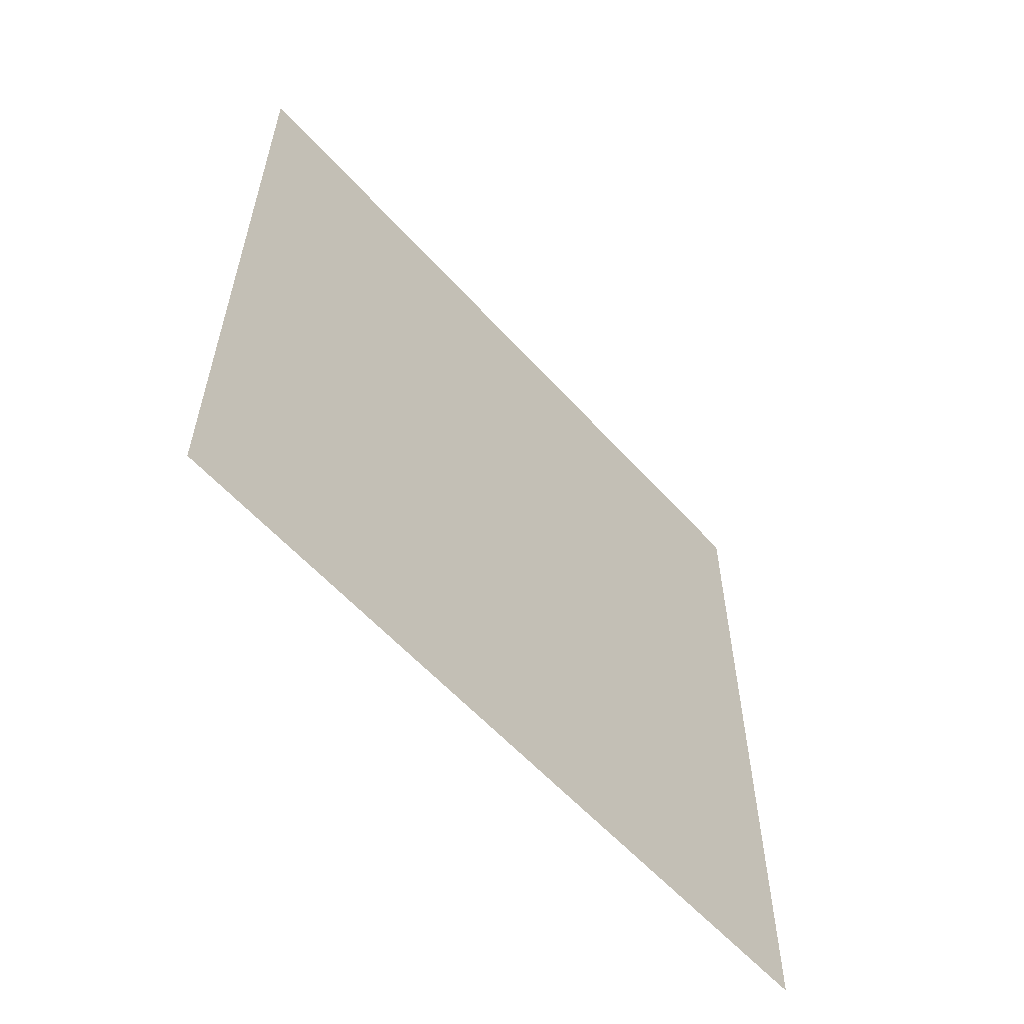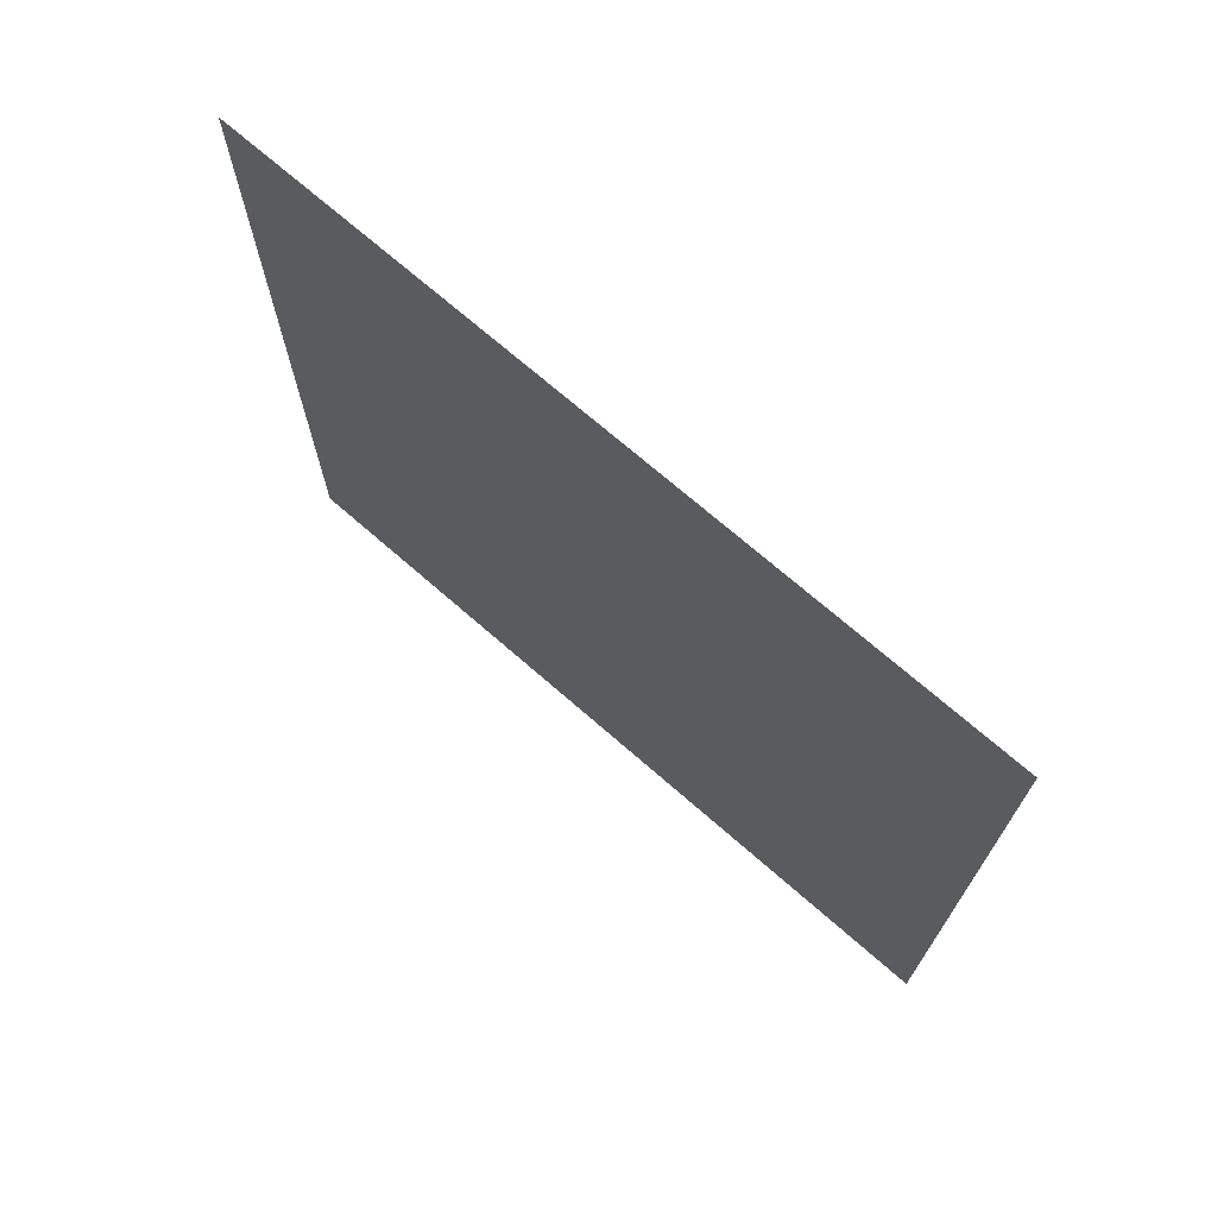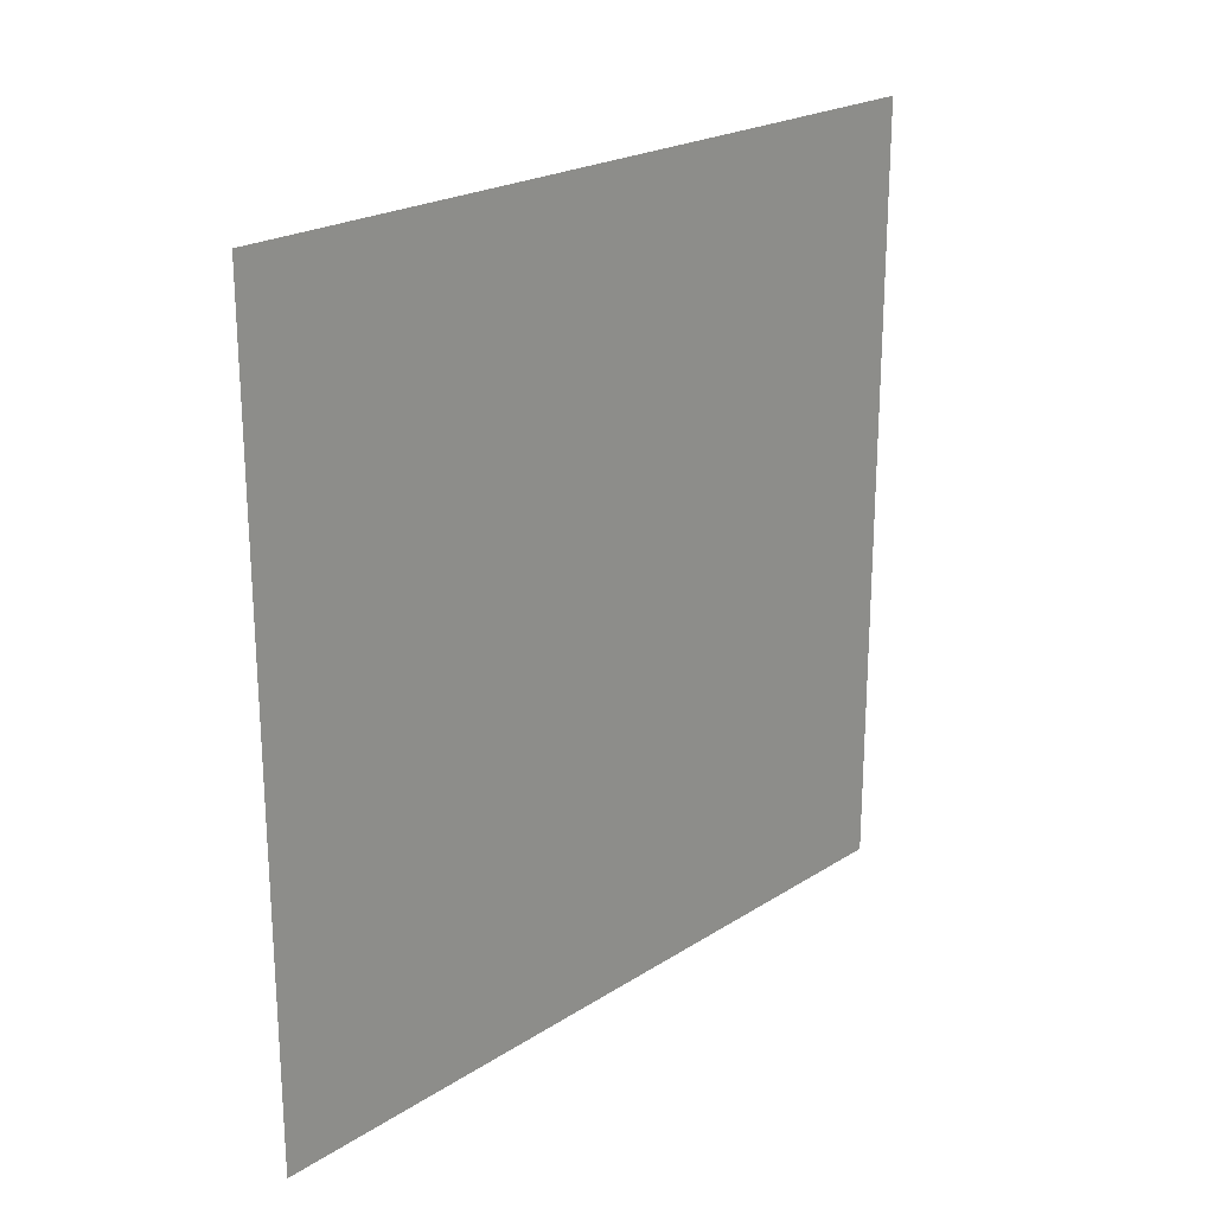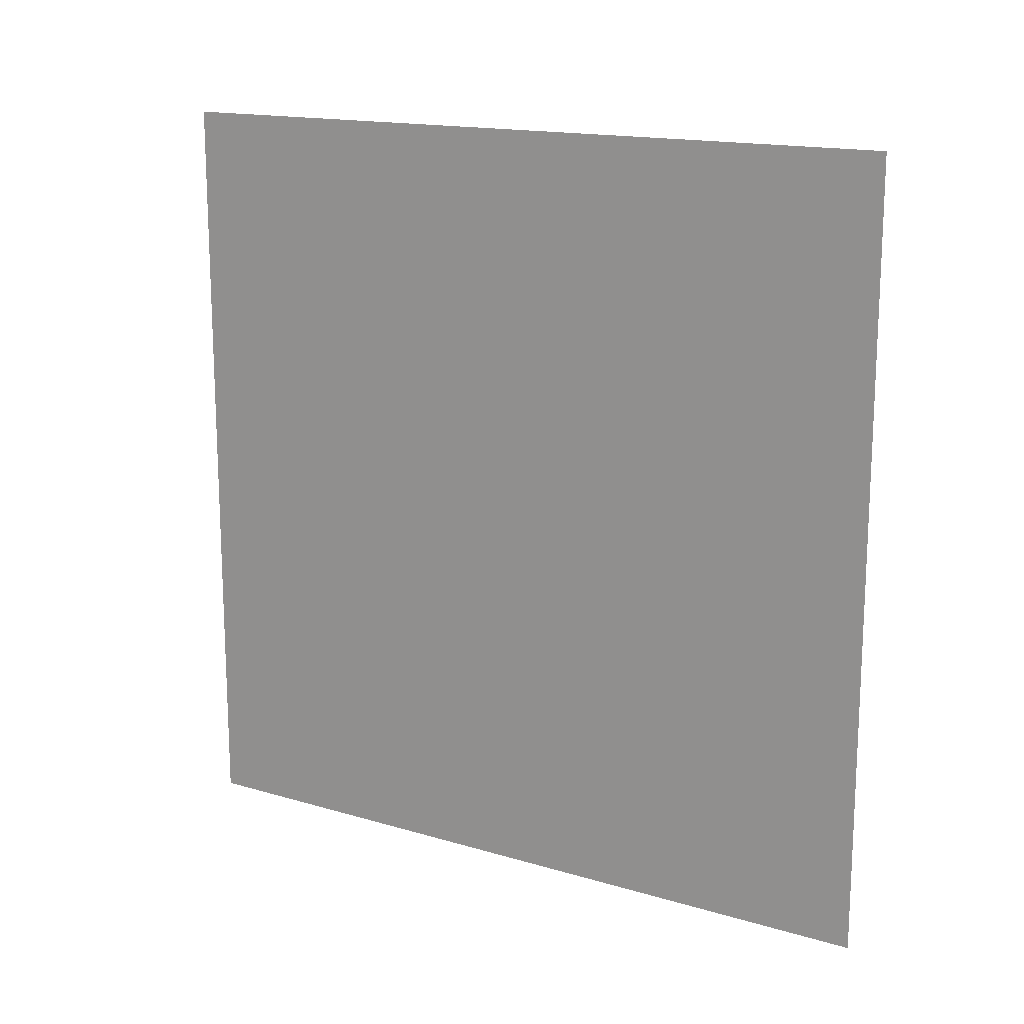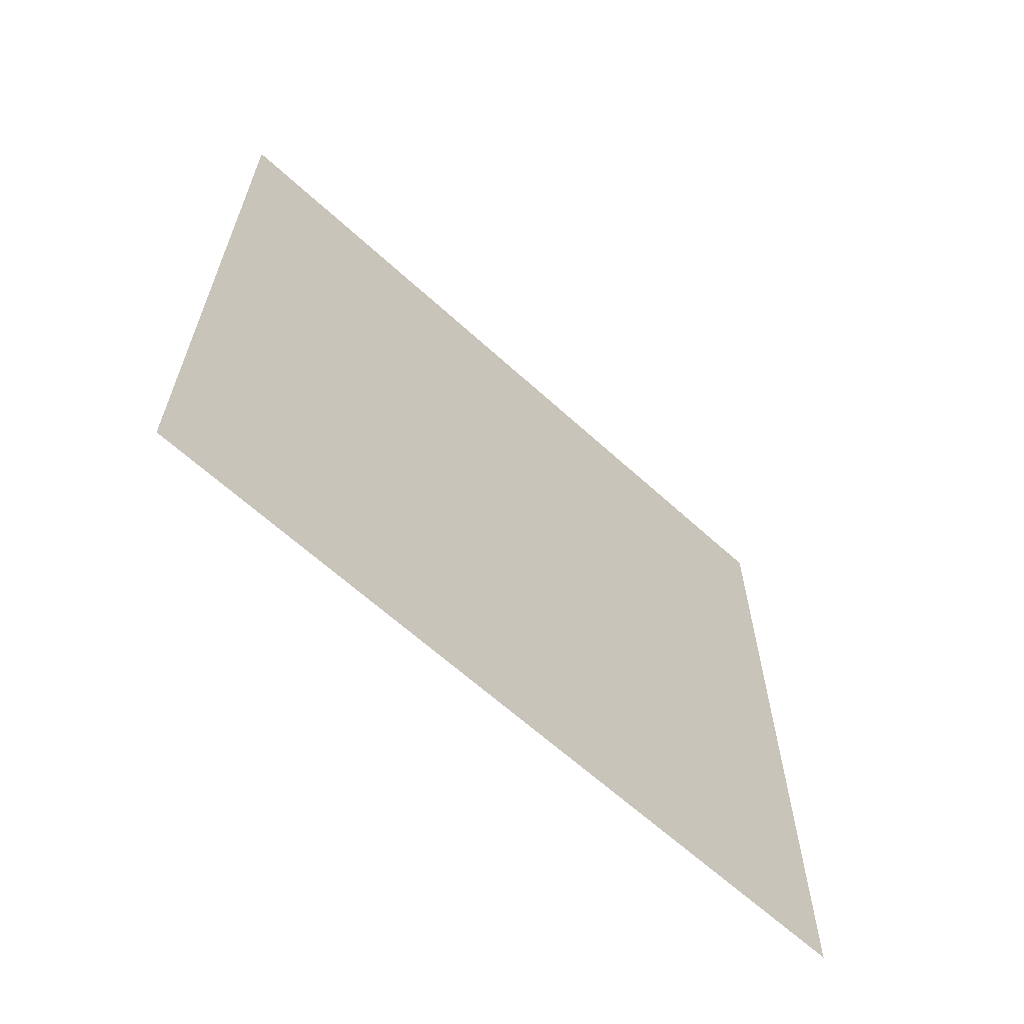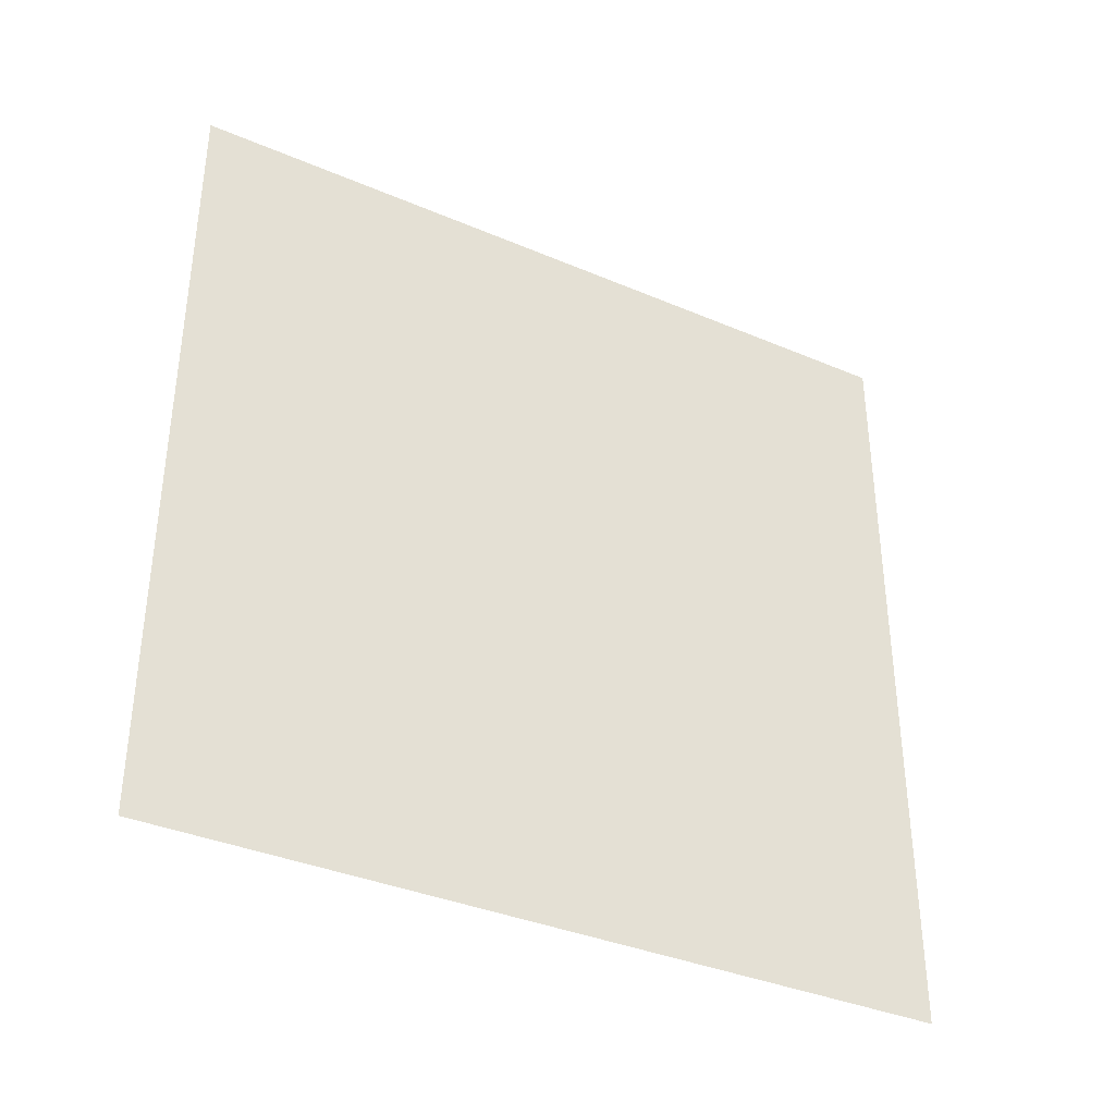
<metadata>
{"format":"obj","ext":"obj","renderer":"f3d","projection":"perspective","resolution":1024,"background":"white","views":[{"elev":-58.5,"azim":41.6,"up":"+Z"},{"elev":71.0,"azim":131.2,"up":"+Y"},{"elev":22.3,"azim":-137.6,"up":"+Z"},{"elev":15.8,"azim":121.7,"up":"+Y"},{"elev":-63.7,"azim":47.3,"up":"+Z"},{"elev":-36.6,"azim":-118.9,"up":"+Y"}]}
</metadata>
<code>
v  0 0.5 0.5
v  0 0.5 -0.5
v  -0 -0.5 0.5
v  -0 -0.5 -0.5
g Plane01
f 1 2 3
f 4 3 2

</code>
